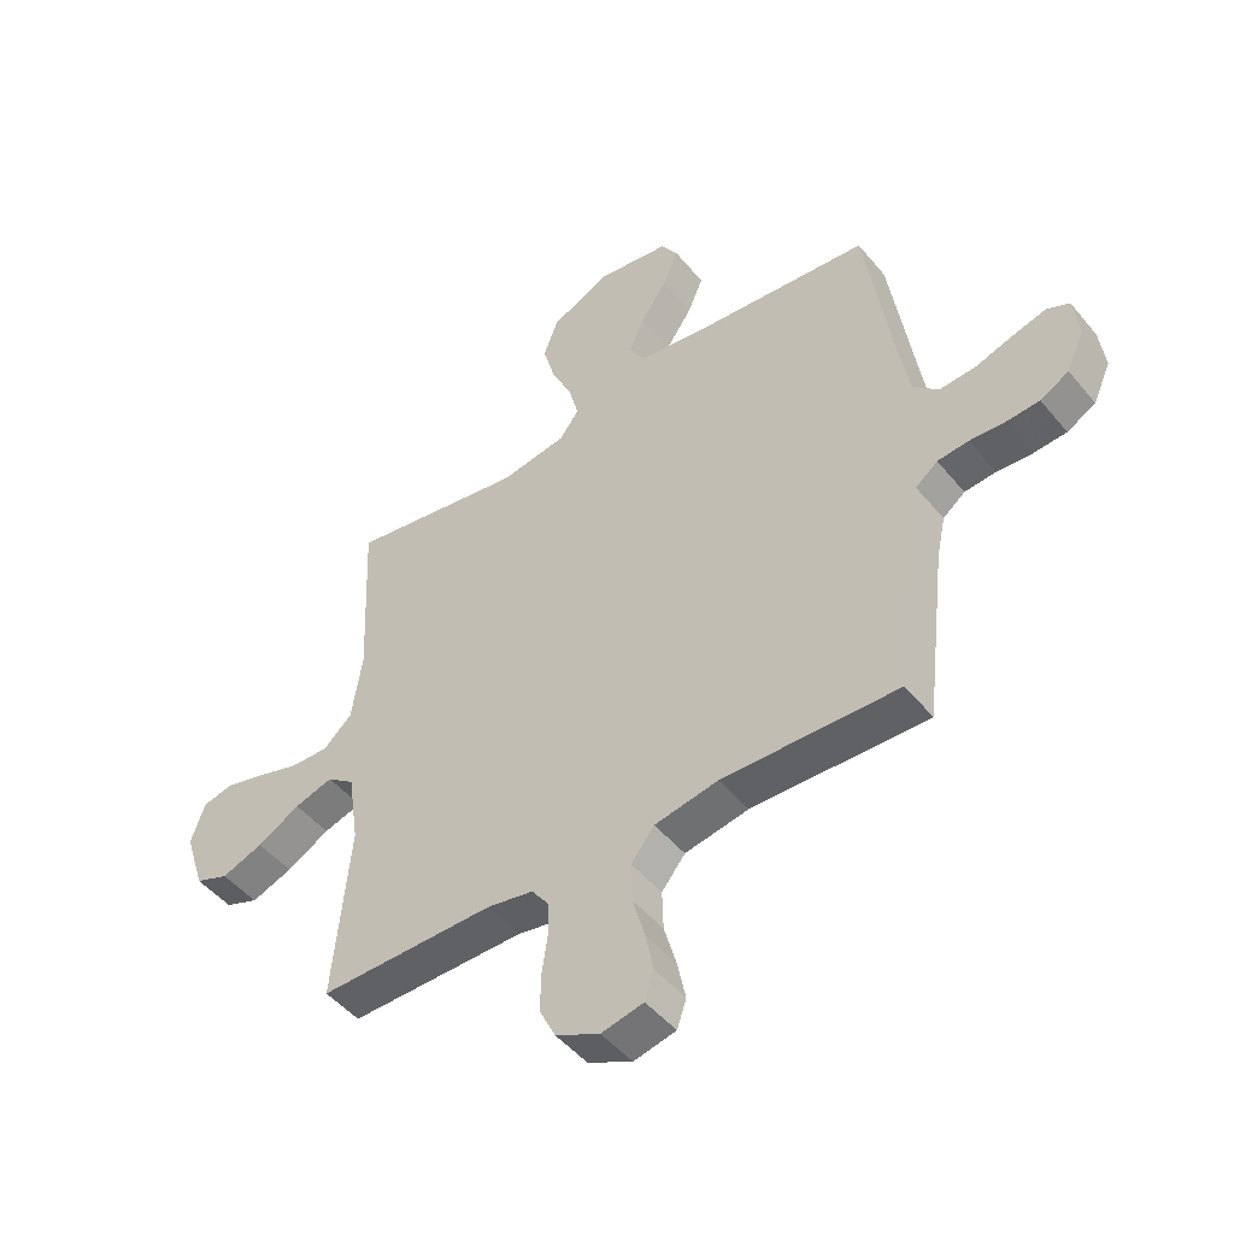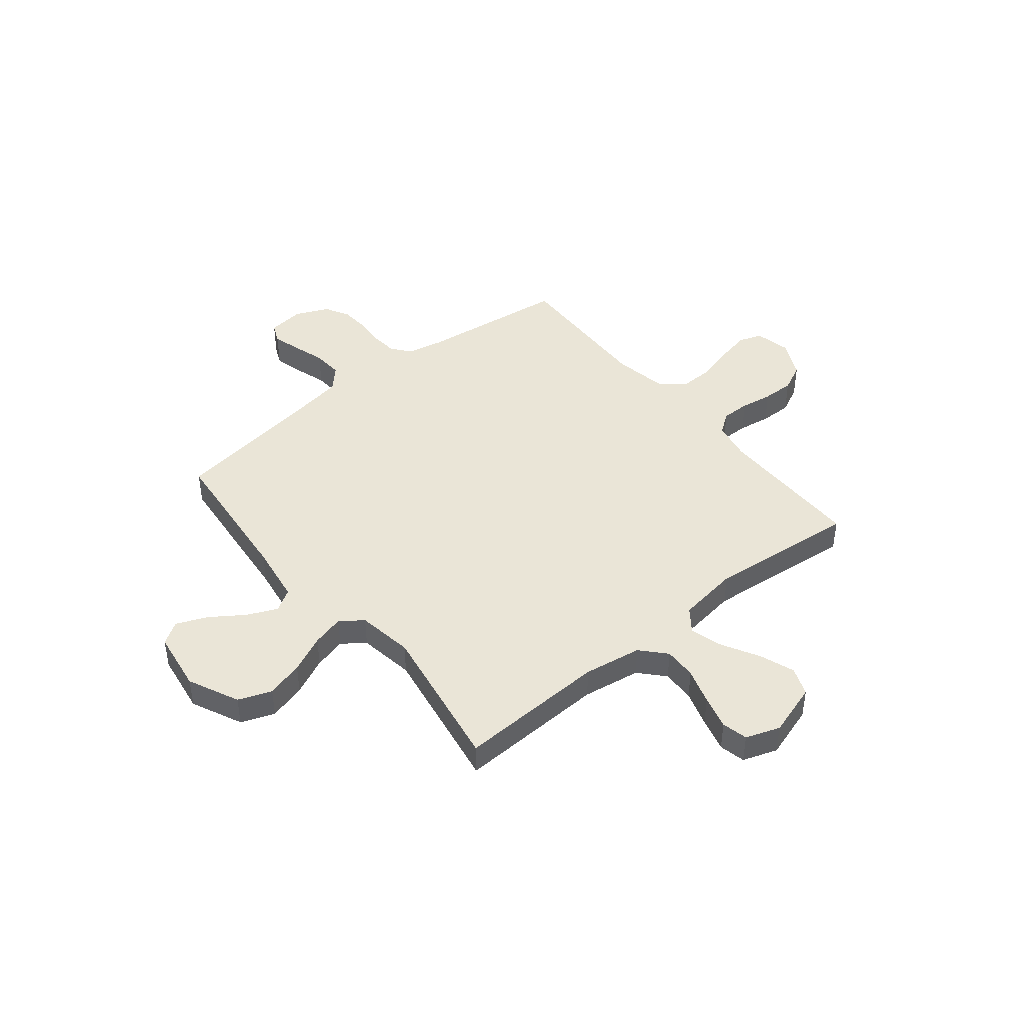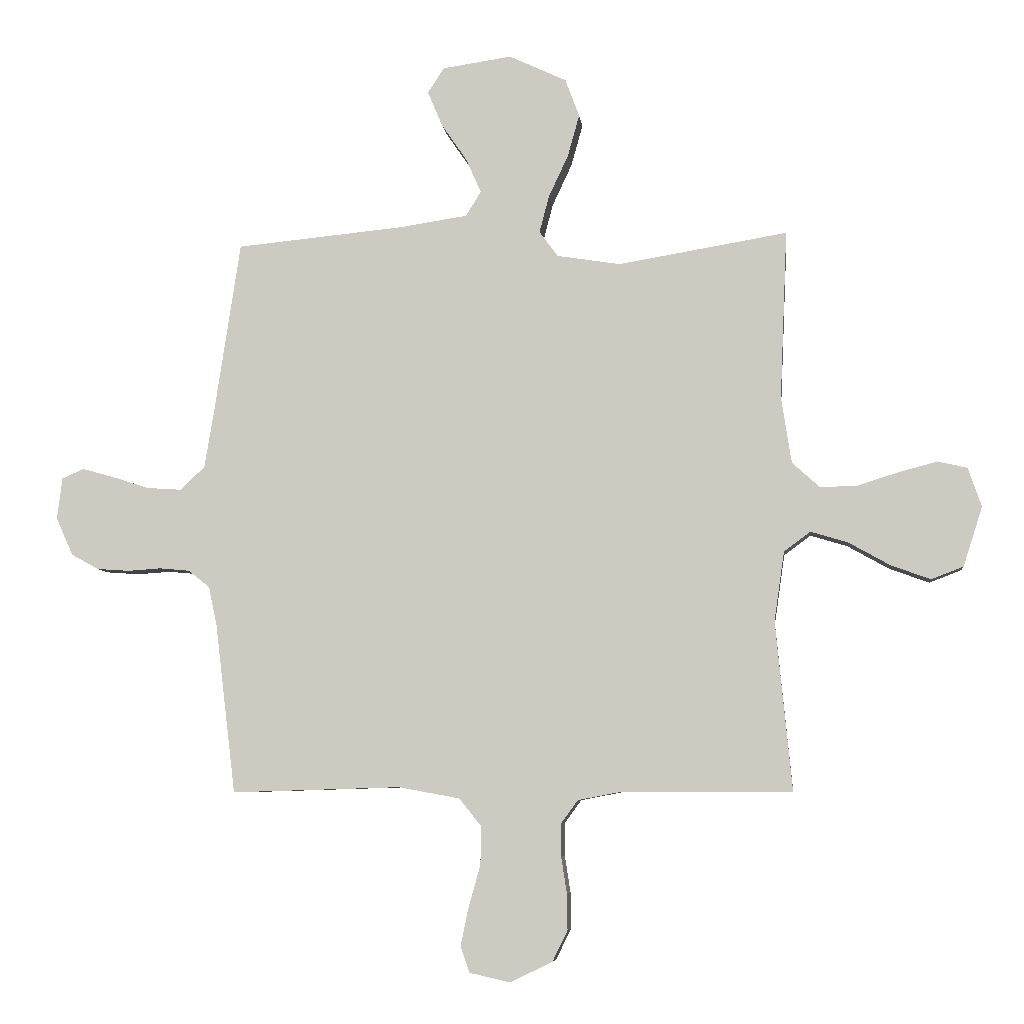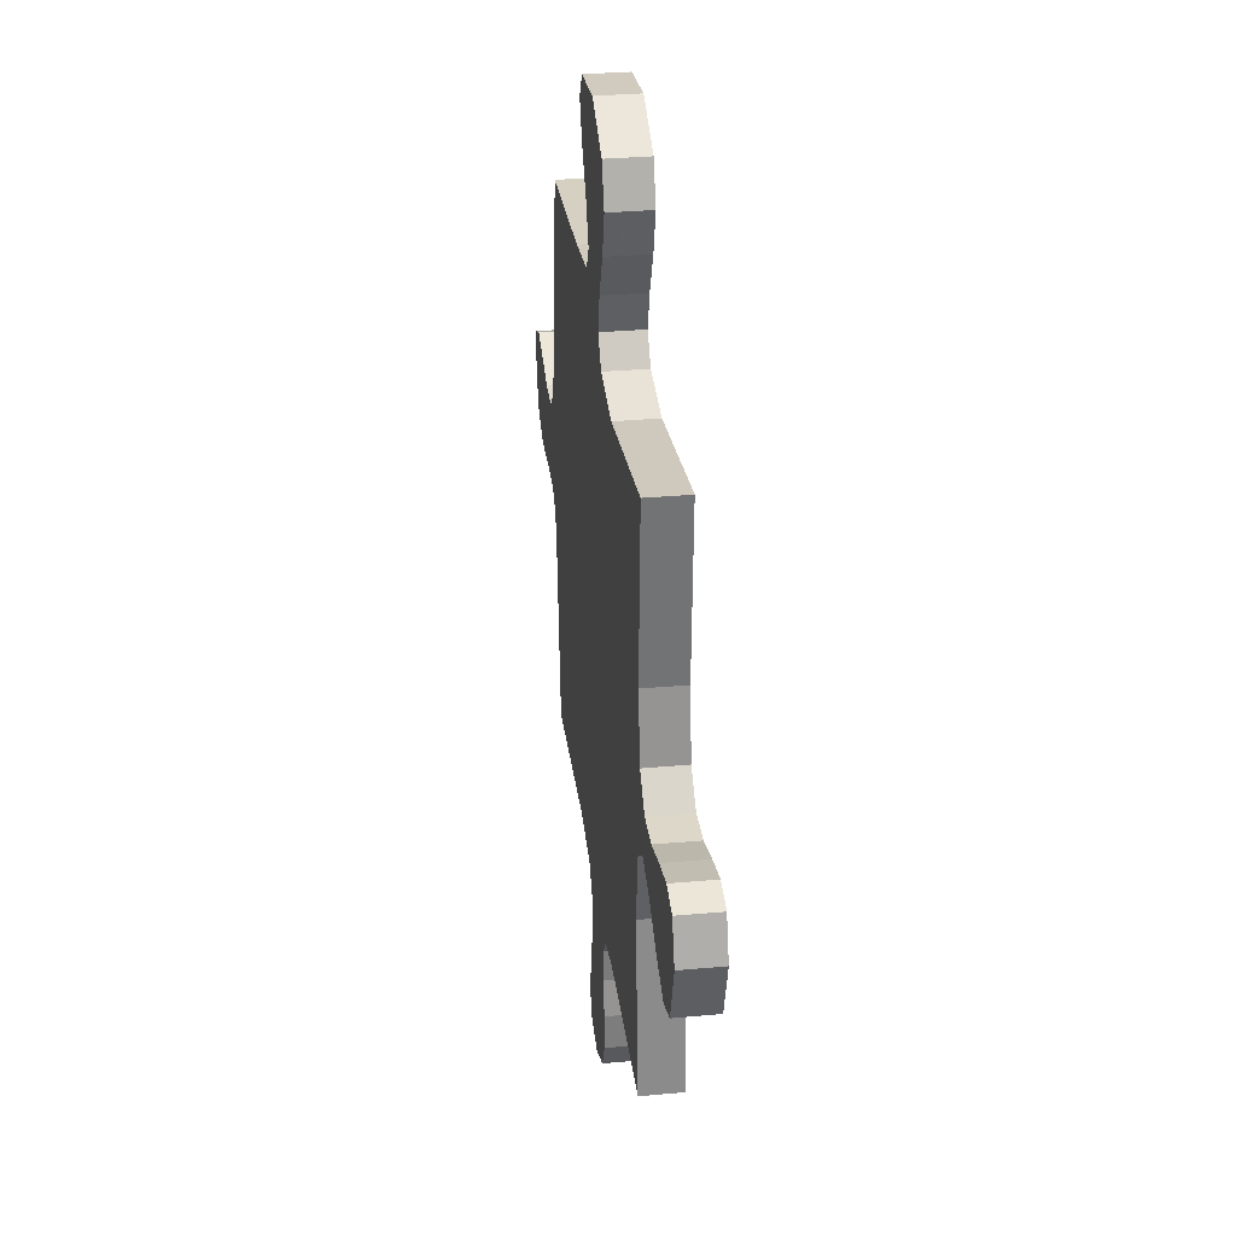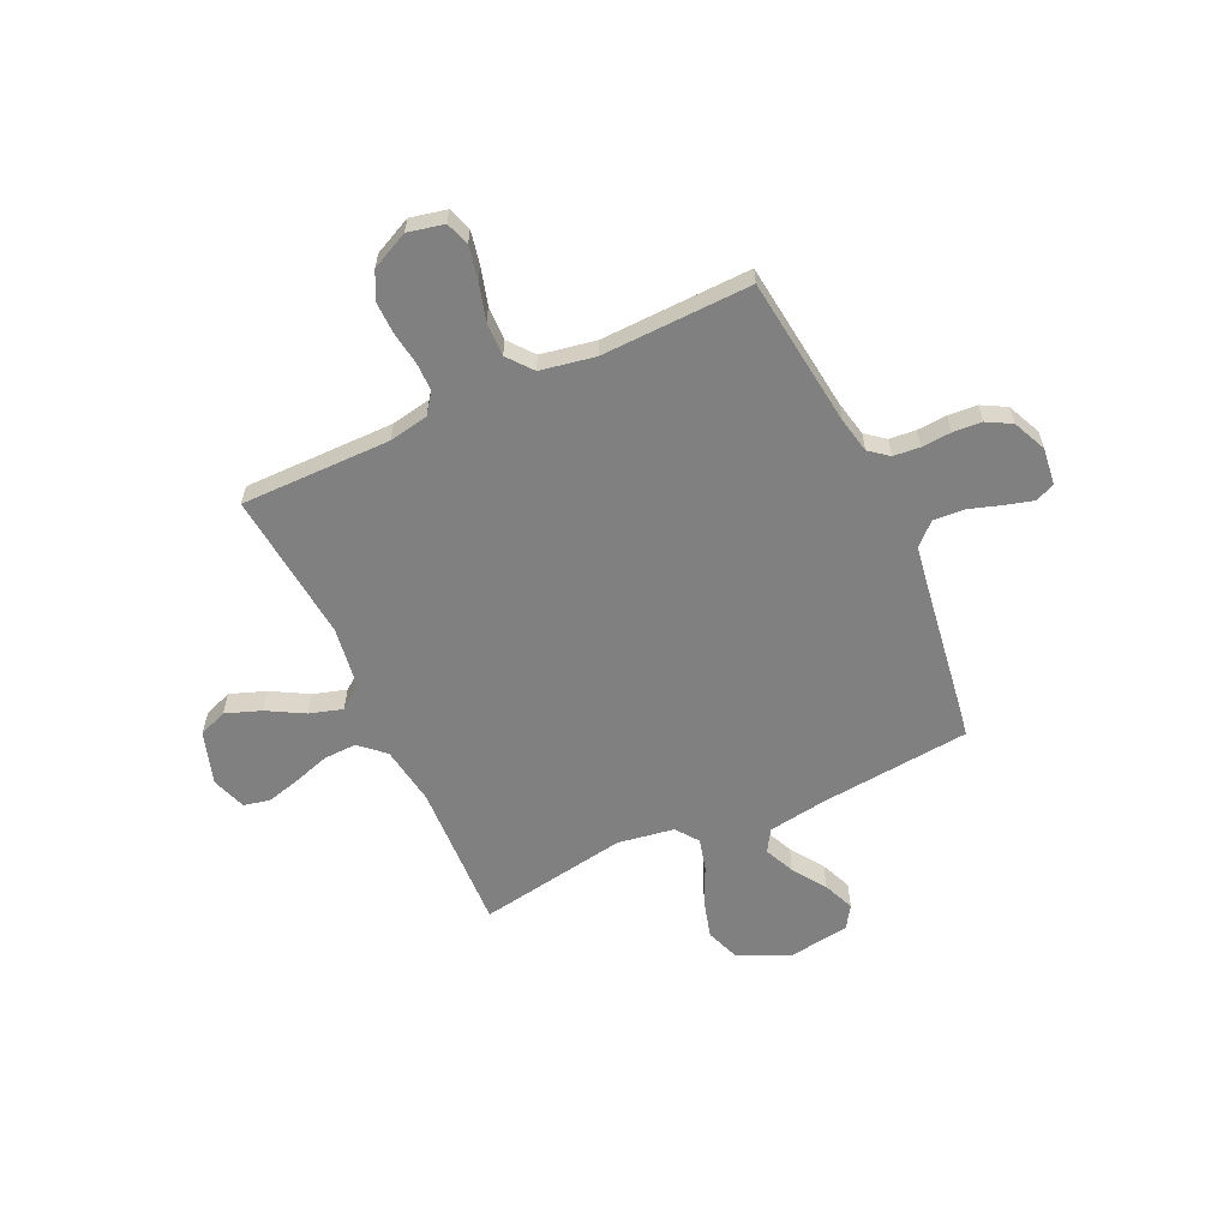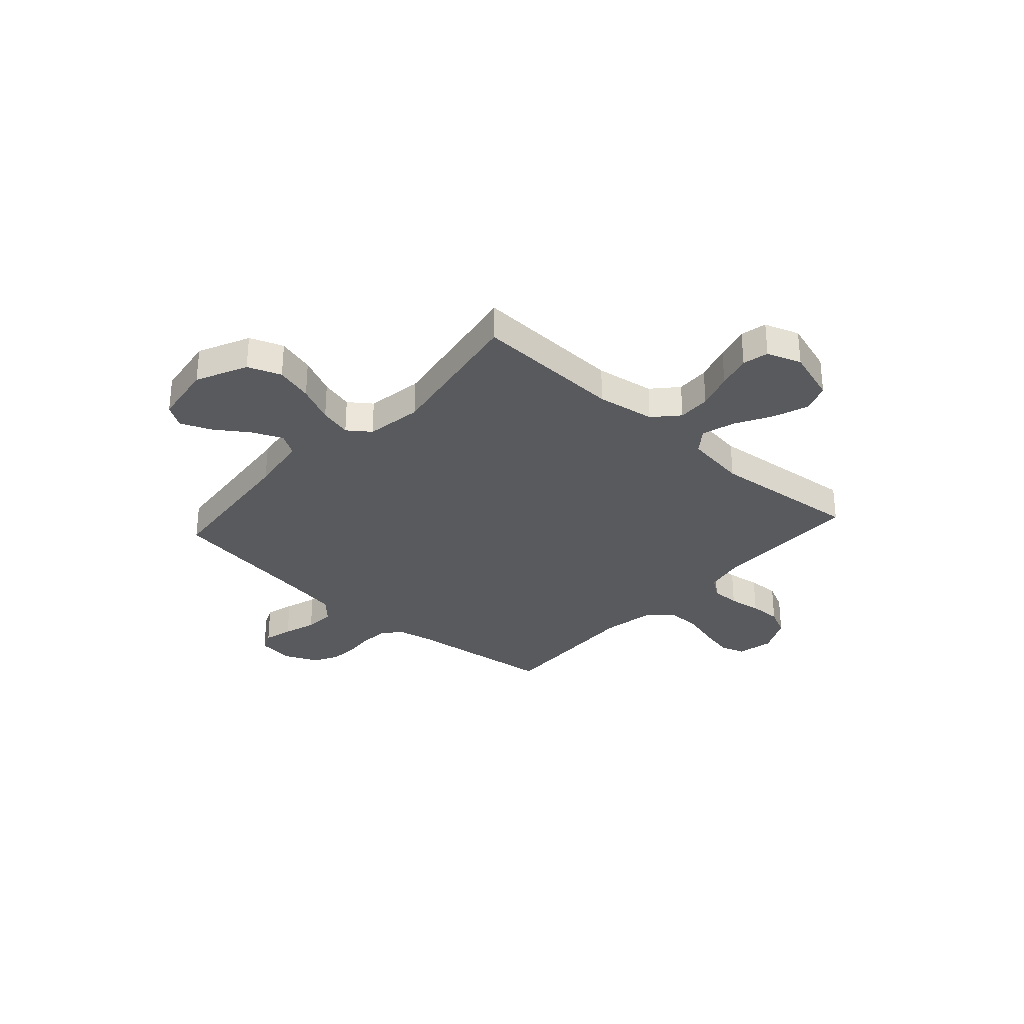
<metadata>
{"format":"obj","ext":"obj","renderer":"f3d","projection":"perspective","resolution":1024,"background":"white","views":[{"elev":-48.1,"azim":-142.6,"up":"+Z"},{"elev":44.2,"azim":51.1,"up":"+Y"},{"elev":-6.5,"azim":6.6,"up":"+Z"},{"elev":32.1,"azim":82.7,"up":"+Z"},{"elev":-60.2,"azim":-155.1,"up":"+Y"},{"elev":-31.3,"azim":48.1,"up":"+Y"}]}
</metadata>
<code>
v -0.5 0.07 0.5
v -0.2 0.07 0.529
v -0.081 0.07 0.547
v -0.054 0.07 0.591
v -0.081 0.07 0.652
v -0.126 0.07 0.718
v -0.152 0.07 0.78
v -0.123 0.07 0.825
v 0 0.07 0.843
v 0.102 0.07 0.795
v 0.127 0.07 0.728
v 0.106 0.07 0.653
v 0.071 0.07 0.578
v 0.054 0.07 0.513
v 0.087 0.07 0.468
v 0.2 0.07 0.45
v 0.5 0.07 0.5
v 0.487 0.07 0.2
v 0.505 0.07 0.083
v 0.554 0.07 0.038
v 0.62 0.07 0.04
v 0.693 0.07 0.063
v 0.761 0.07 0.081
v 0.813 0.07 0.069
v 0.837 0.07 0
v 0.803 0.07 -0.106
v 0.746 0.07 -0.128
v 0.675 0.07 -0.102
v 0.602 0.07 -0.061
v 0.536 0.07 -0.041
v 0.489 0.07 -0.076
v 0.471 0.07 -0.2
v 0.5 0.07 -0.5
v 0.2 0.07 -0.499
v 0.121 0.07 -0.514
v 0.091 0.07 -0.555
v 0.091 0.07 -0.613
v 0.101 0.07 -0.678
v 0.102 0.07 -0.742
v 0.075 0.07 -0.797
v 0 0.07 -0.833
v -0.072 0.07 -0.817
v -0.088 0.07 -0.77
v -0.074 0.07 -0.703
v -0.053 0.07 -0.629
v -0.051 0.07 -0.561
v -0.091 0.07 -0.511
v -0.2 0.07 -0.491
v -0.5 0.07 -0.5
v -0.536 0.07 -0.2
v -0.551 0.07 -0.129
v -0.589 0.07 -0.099
v -0.642 0.07 -0.094
v -0.701 0.07 -0.098
v -0.759 0.07 -0.094
v -0.808 0.07 -0.067
v -0.838 0.07 0
v -0.829 0.07 0.074
v -0.79 0.07 0.091
v -0.733 0.07 0.075
v -0.668 0.07 0.054
v -0.607 0.07 0.05
v -0.563 0.07 0.091
v -0.545 0.07 0.2
v -0.5 0 0.5
v -0.2 0 0.529
v -0.081 0 0.547
v -0.054 0 0.591
v -0.081 0 0.652
v -0.126 0 0.718
v -0.152 0 0.78
v -0.123 0 0.825
v 0 0 0.843
v 0.102 0 0.795
v 0.127 0 0.728
v 0.106 0 0.653
v 0.071 0 0.578
v 0.054 0 0.513
v 0.087 0 0.468
v 0.2 0 0.45
v 0.5 0 0.5
v 0.487 0 0.2
v 0.505 0 0.083
v 0.554 0 0.038
v 0.62 0 0.04
v 0.693 0 0.063
v 0.761 0 0.081
v 0.813 0 0.069
v 0.837 0 0
v 0.803 0 -0.106
v 0.746 0 -0.128
v 0.675 0 -0.102
v 0.602 0 -0.061
v 0.536 0 -0.041
v 0.489 0 -0.076
v 0.471 0 -0.2
v 0.5 0 -0.5
v 0.2 0 -0.499
v 0.121 0 -0.514
v 0.091 0 -0.555
v 0.091 0 -0.613
v 0.101 0 -0.678
v 0.102 0 -0.742
v 0.075 0 -0.797
v 0 0 -0.833
v -0.072 0 -0.817
v -0.088 0 -0.77
v -0.074 0 -0.703
v -0.053 0 -0.629
v -0.051 0 -0.561
v -0.091 0 -0.511
v -0.2 0 -0.491
v -0.5 0 -0.5
v -0.536 0 -0.2
v -0.551 0 -0.129
v -0.589 0 -0.099
v -0.642 0 -0.094
v -0.701 0 -0.098
v -0.759 0 -0.094
v -0.808 0 -0.067
v -0.838 0 0
v -0.829 0 0.074
v -0.79 0 0.091
v -0.733 0 0.075
v -0.668 0 0.054
v -0.607 0 0.05
v -0.563 0 0.091
v -0.545 0 0.2
f 58 59 60 61
f 56 57 58 61
f 56 61 62
f 53 54 55 56
f 52 53 56 62
f 51 52 62 63
f 48 49 50
f 47 48 50 51
f 42 43 44 45
f 40 41 42 45
f 40 45 46
f 37 38 39 40
f 36 37 40 46
f 35 36 46 47
f 32 33 34
f 31 32 34 35
f 26 27 28 29
f 26 29 30
f 25 26 30
f 24 25 30
f 21 22 23 24
f 21 24 30
f 20 21 30 31
f 16 17 18
f 15 16 18 19
f 10 11 12 13
f 10 13 14
f 9 10 14
f 8 9 14
f 5 6 7 8
f 4 5 8 14
f 3 4 14 15
f 64 1 2
f 19 20 31 35
f 47 51 63 64
f 19 35 47 64
f 15 19 64
f 2 3 15 64
f 125 124 123 122
f 125 122 121 120
f 126 125 120
f 120 119 118 117
f 126 120 117 116
f 127 126 116 115
f 114 113 112
f 115 114 112 111
f 109 108 107 106
f 109 106 105 104
f 110 109 104
f 104 103 102 101
f 110 104 101 100
f 111 110 100 99
f 98 97 96
f 99 98 96 95
f 93 92 91 90
f 94 93 90
f 94 90 89
f 94 89 88
f 88 87 86 85
f 94 88 85
f 95 94 85 84
f 82 81 80
f 83 82 80 79
f 77 76 75 74
f 78 77 74
f 78 74 73
f 78 73 72
f 72 71 70 69
f 78 72 69 68
f 79 78 68 67
f 66 65 128
f 99 95 84 83
f 128 127 115 111
f 128 111 99 83
f 128 83 79
f 128 79 67 66
f 1 65 66 2
f 2 66 67 3
f 3 67 68 4
f 4 68 69 5
f 5 69 70 6
f 6 70 71 7
f 7 71 72 8
f 8 72 73 9
f 9 73 74 10
f 10 74 75 11
f 11 75 76 12
f 12 76 77 13
f 13 77 78 14
f 14 78 79 15
f 15 79 80 16
f 16 80 81 17
f 17 81 82 18
f 18 82 83 19
f 19 83 84 20
f 20 84 85 21
f 21 85 86 22
f 22 86 87 23
f 23 87 88 24
f 24 88 89 25
f 25 89 90 26
f 26 90 91 27
f 27 91 92 28
f 28 92 93 29
f 29 93 94 30
f 30 94 95 31
f 31 95 96 32
f 32 96 97 33
f 33 97 98 34
f 34 98 99 35
f 35 99 100 36
f 36 100 101 37
f 37 101 102 38
f 38 102 103 39
f 39 103 104 40
f 40 104 105 41
f 41 105 106 42
f 42 106 107 43
f 43 107 108 44
f 44 108 109 45
f 45 109 110 46
f 46 110 111 47
f 47 111 112 48
f 48 112 113 49
f 49 113 114 50
f 50 114 115 51
f 51 115 116 52
f 52 116 117 53
f 53 117 118 54
f 54 118 119 55
f 55 119 120 56
f 56 120 121 57
f 57 121 122 58
f 58 122 123 59
f 59 123 124 60
f 60 124 125 61
f 61 125 126 62
f 62 126 127 63
f 63 127 128 64
f 64 128 65 1

</code>
